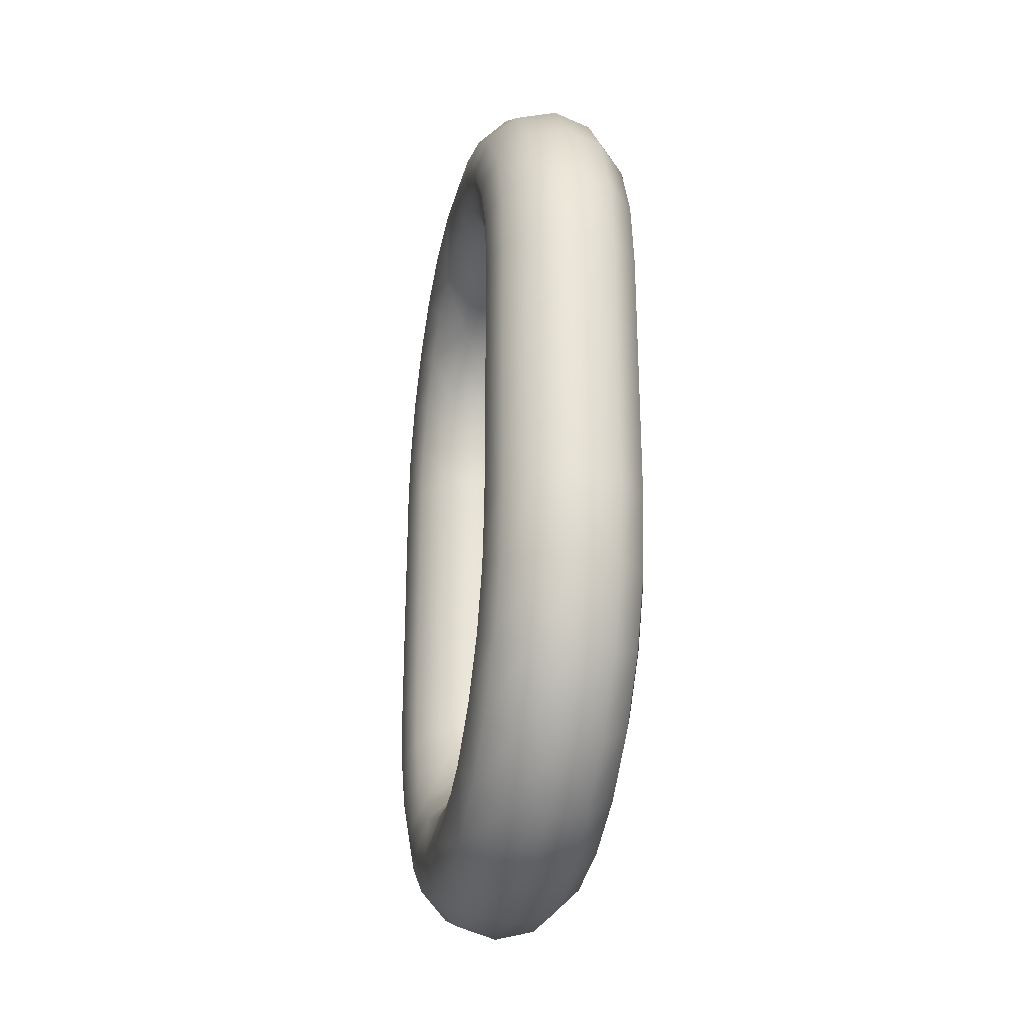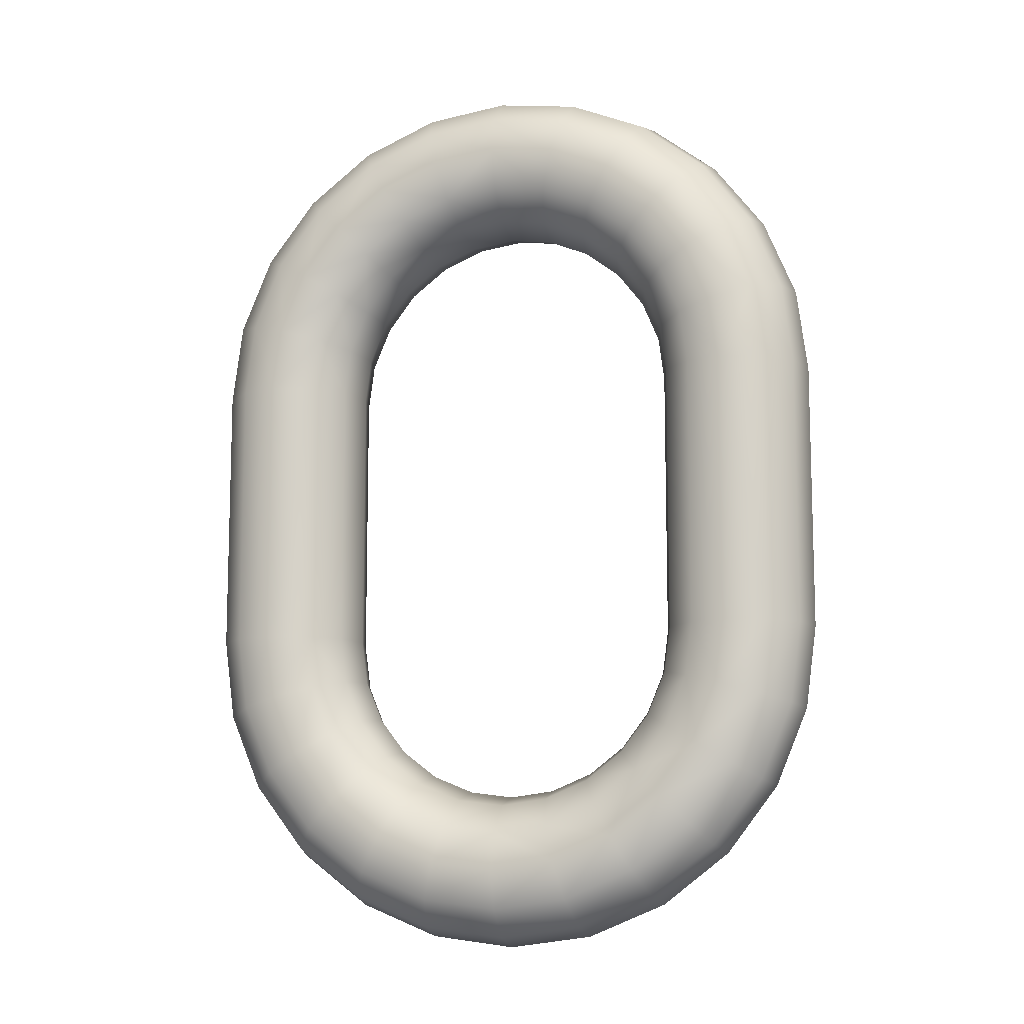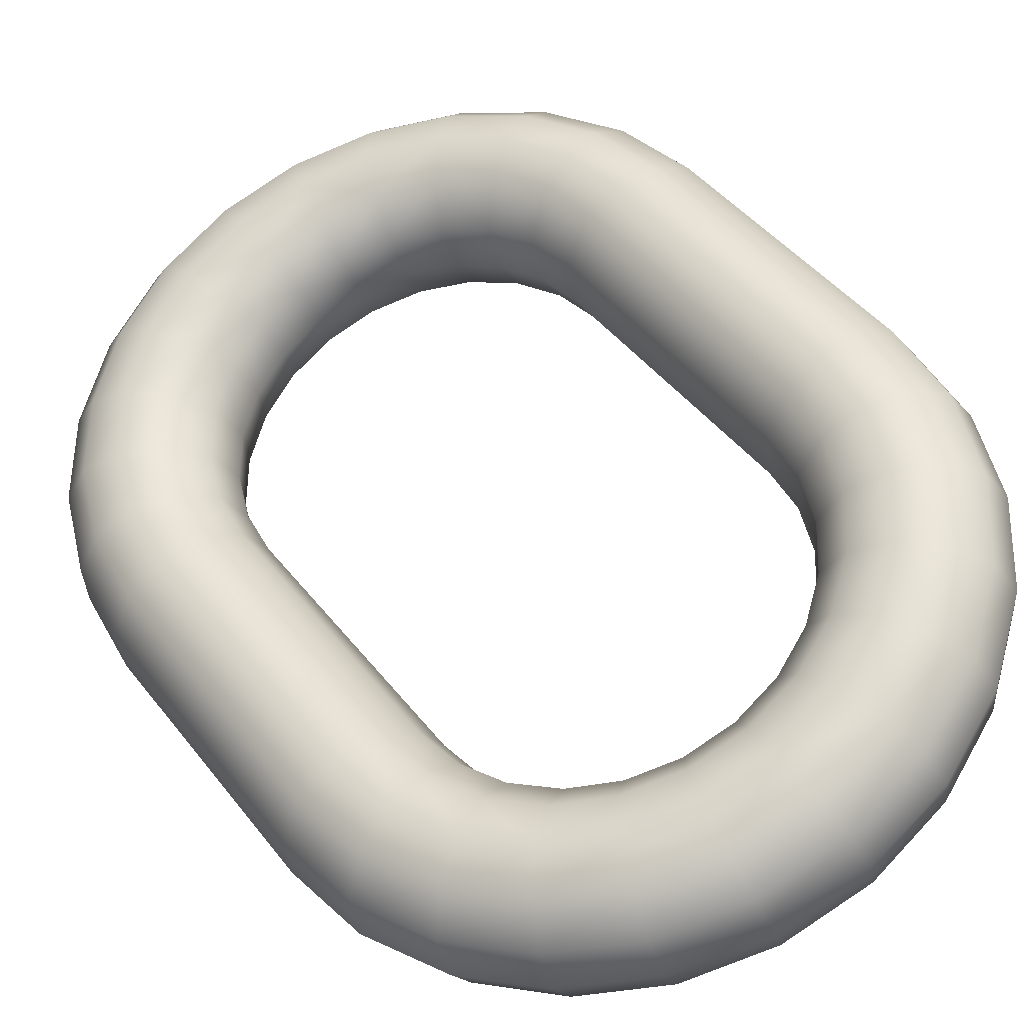
<metadata>
{"format":"obj","ext":"obj","renderer":"f3d","projection":"perspective","resolution":1024,"background":"white","views":[{"elev":-29.7,"azim":100.9,"up":"+Y"},{"elev":-10.9,"azim":-141.3,"up":"+Y"},{"elev":42.5,"azim":145.8,"up":"+Z"}]}
</metadata>
<code>
v -0.5241 5.986 -2.033
v -0.5221 5.986 -2.033
v -0.5225 5.989 -2.033
v -0.5275 5.988 -2.036
v -0.5272 5.986 -2.036
v -0.526 5.986 -2.034
v -0.527 5.989 -2.039
v -0.5267 5.986 -2.04
v -0.5275 5.986 -2.038
v -0.5235 5.99 -2.041
v -0.5231 5.986 -2.041
v -0.5251 5.986 -2.041
v -0.52 5.986 -2.039
v -0.5212 5.986 -2.04
v -0.5217 5.99 -2.04
v -0.5223 5.993 -2.034
v -0.5209 5.99 -2.035
v -0.5202 5.99 -2.036
v -0.5244 5.989 -2.033
v -0.5236 5.992 -2.033
v -0.5283 5.99 -2.035
v -0.5263 5.988 -2.034
v -0.5278 5.988 -2.038
v -0.5249 5.993 -2.04
v -0.5255 5.989 -2.041
v -0.5205 5.986 -2.035
v -0.5197 5.986 -2.037
v -0.5205 5.99 -2.038
v -0.522 5.994 -2.038
v -0.5254 5.991 -2.033
v -0.528 5.991 -2.039
v -0.5217 5.994 -2.036
v -0.524 5.997 -2.035
v -0.5255 5.995 -2.032
v -0.5271 5.99 -2.034
v -0.527 5.993 -2.032
v -0.5295 5.992 -2.035
v -0.5299 5.992 -2.037
v -0.5286 5.99 -2.037
v -0.5296 5.993 -2.038
v -0.5266 5.992 -2.04
v -0.527 5.996 -2.039
v -0.5232 5.994 -2.039
v -0.5244 5.998 -2.037
v -0.5276 6 -2.035
v -0.5279 5.997 -2.031
v -0.5244 5.996 -2.033
v -0.529 5.995 -2.031
v -0.5302 5.994 -2.032
v -0.5284 5.992 -2.033
v -0.5312 5.993 -2.034
v -0.5317 5.994 -2.036
v -0.5285 5.995 -2.039
v -0.5316 5.995 -2.037
v -0.5298 5.998 -2.038
v -0.5255 5.997 -2.038
v -0.5272 5.998 -2.032
v -0.5271 6 -2.034
v -0.5306 6.001 -2.032
v -0.5304 6 -2.031
v -0.5313 5.996 -2.03
v -0.5322 5.995 -2.031
v -0.5331 5.994 -2.033
v -0.5337 5.995 -2.035
v -0.5309 5.997 -2.038
v -0.5339 5.996 -2.037
v -0.5337 5.998 -2.037
v -0.5286 6 -2.037
v -0.533 6 -2.037
v -0.5312 6.002 -2.034
v -0.5352 6.002 -2.032
v -0.5337 5.998 -2.029
v -0.5307 5.998 -2.03
v -0.5344 5.995 -2.031
v -0.5352 5.994 -2.032
v -0.5359 5.995 -2.034
v -0.5367 5.998 -2.036
v -0.5321 6.001 -2.036
v -0.5365 6 -2.035
v -0.5359 6.002 -2.034
v -0.5339 6 -2.029
v -0.5344 6.002 -2.031
v -0.5391 6.002 -2.031
v -0.5373 6 -2.028
v -0.5364 5.996 -2.028
v -0.5339 5.996 -2.029
v -0.5366 5.995 -2.03
v -0.5381 5.995 -2.033
v -0.539 5.996 -2.034
v -0.5365 5.996 -2.035
v -0.5397 5.998 -2.035
v -0.5397 6.001 -2.033
v -0.5382 6.001 -2.029
v -0.5406 5.998 -2.026
v -0.5395 5.997 -2.026
v -0.5367 5.998 -2.027
v -0.5387 5.994 -2.029
v -0.5392 5.993 -2.031
v -0.5372 5.994 -2.031
v -0.5402 5.994 -2.032
v -0.5414 5.995 -2.033
v -0.5399 6 -2.034
v -0.5425 5.997 -2.034
v -0.5432 5.998 -2.033
v -0.5433 6 -2.031
v -0.5418 6 -2.027
v -0.5448 5.997 -2.026
v -0.5428 6 -2.029
v -0.5419 5.995 -2.025
v -0.5388 5.995 -2.027
v -0.5408 5.993 -2.026
v -0.5408 5.992 -2.03
v -0.5419 5.992 -2.032
v -0.5449 5.995 -2.033
v -0.5463 5.997 -2.03
v -0.5459 5.998 -2.028
v -0.5434 5.996 -2.025
v -0.5484 5.994 -2.027
v -0.5437 5.992 -2.025
v -0.5417 5.99 -2.027
v -0.5404 5.992 -2.028
v -0.5421 5.99 -2.029
v -0.5432 5.99 -2.031
v -0.5434 5.993 -2.033
v -0.5449 5.991 -2.032
v -0.546 5.996 -2.032
v -0.5467 5.992 -2.032
v -0.5481 5.993 -2.031
v -0.5455 5.993 -2.024
v -0.5472 5.994 -2.025
v -0.5487 5.99 -2.025
v -0.5468 5.99 -2.024
v -0.5423 5.991 -2.026
v -0.5449 5.989 -2.024
v -0.5426 5.988 -2.027
v -0.5441 5.988 -2.031
v -0.5459 5.989 -2.032
v -0.5494 5.99 -2.03
v -0.5502 5.99 -2.028
v -0.5487 5.994 -2.029
v -0.5499 5.99 -2.026
v -0.5492 5.986 -2.024
v -0.5453 5.986 -2.024
v -0.5437 5.986 -2.025
v -0.5433 5.989 -2.025
v -0.5429 5.986 -2.027
v -0.5429 5.988 -2.029
v -0.5444 5.986 -2.031
v -0.5483 5.986 -2.031
v -0.5479 5.989 -2.031
v -0.5507 5.986 -2.028
v -0.52 5.972 -2.039
v -0.5205 5.968 -2.038
v -0.5217 5.968 -2.04
v -0.5235 5.968 -2.041
v -0.5231 5.972 -2.041
v -0.5255 5.969 -2.041
v -0.5251 5.972 -2.041
v -0.527 5.969 -2.039
v -0.5267 5.972 -2.04
v -0.5278 5.97 -2.038
v -0.5275 5.972 -2.038
v -0.5275 5.97 -2.036
v -0.5263 5.97 -2.034
v -0.526 5.972 -2.034
v -0.5244 5.969 -2.033
v -0.5241 5.972 -2.033
v -0.5225 5.969 -2.033
v -0.5209 5.968 -2.035
v -0.5205 5.972 -2.035
v -0.5202 5.968 -2.036
v -0.5197 5.972 -2.037
v -0.522 5.964 -2.038
v -0.5232 5.964 -2.039
v -0.5249 5.965 -2.04
v -0.5266 5.966 -2.04
v -0.528 5.967 -2.039
v -0.5286 5.967 -2.037
v -0.5283 5.968 -2.035
v -0.5271 5.967 -2.034
v -0.5254 5.967 -2.033
v -0.5236 5.966 -2.033
v -0.5223 5.965 -2.034
v -0.5217 5.964 -2.036
v -0.5244 5.96 -2.037
v -0.5255 5.961 -2.038
v -0.527 5.962 -2.039
v -0.5285 5.963 -2.039
v -0.5296 5.965 -2.038
v -0.5299 5.966 -2.037
v -0.5295 5.966 -2.035
v -0.5284 5.966 -2.033
v -0.527 5.965 -2.032
v -0.5255 5.963 -2.032
v -0.5244 5.962 -2.033
v -0.524 5.961 -2.035
v -0.5276 5.958 -2.035
v -0.5286 5.958 -2.037
v -0.5298 5.959 -2.038
v -0.5309 5.961 -2.038
v -0.5316 5.963 -2.037
v -0.5317 5.964 -2.036
v -0.5312 5.965 -2.034
v -0.5302 5.964 -2.032
v -0.529 5.963 -2.031
v -0.5279 5.961 -2.031
v -0.5272 5.959 -2.032
v -0.5271 5.958 -2.034
v -0.5312 5.956 -2.034
v -0.5321 5.957 -2.036
v -0.533 5.958 -2.037
v -0.5337 5.96 -2.037
v -0.5339 5.962 -2.037
v -0.5337 5.963 -2.035
v -0.5331 5.964 -2.033
v -0.5322 5.963 -2.031
v -0.5313 5.962 -2.03
v -0.5307 5.96 -2.03
v -0.5304 5.958 -2.031
v -0.5306 5.957 -2.032
v -0.5352 5.956 -2.032
v -0.5359 5.956 -2.034
v -0.5365 5.958 -2.035
v -0.5367 5.959 -2.036
v -0.5365 5.961 -2.035
v -0.5359 5.963 -2.034
v -0.5352 5.963 -2.032
v -0.5344 5.963 -2.031
v -0.5339 5.961 -2.029
v -0.5337 5.959 -2.029
v -0.5339 5.958 -2.029
v -0.5344 5.956 -2.031
v -0.5391 5.956 -2.031
v -0.5397 5.957 -2.033
v -0.5399 5.958 -2.034
v -0.5397 5.96 -2.035
v -0.539 5.962 -2.034
v -0.5381 5.963 -2.033
v -0.5372 5.964 -2.031
v -0.5366 5.963 -2.03
v -0.5364 5.962 -2.028
v -0.5367 5.96 -2.027
v -0.5373 5.958 -2.028
v -0.5382 5.957 -2.029
v -0.5428 5.958 -2.029
v -0.5433 5.958 -2.031
v -0.5432 5.959 -2.033
v -0.5425 5.961 -2.034
v -0.5414 5.963 -2.033
v -0.5402 5.964 -2.032
v -0.5392 5.965 -2.031
v -0.5387 5.964 -2.029
v -0.5388 5.963 -2.027
v -0.5395 5.961 -2.026
v -0.5406 5.959 -2.026
v -0.5418 5.958 -2.027
v -0.5459 5.96 -2.028
v -0.5463 5.961 -2.03
v -0.546 5.962 -2.032
v -0.5449 5.963 -2.033
v -0.5434 5.965 -2.033
v -0.5419 5.966 -2.032
v -0.5408 5.966 -2.03
v -0.5404 5.966 -2.028
v -0.5408 5.965 -2.026
v -0.5419 5.963 -2.025
v -0.5434 5.962 -2.025
v -0.5448 5.961 -2.026
v -0.5484 5.964 -2.027
v -0.5487 5.964 -2.029
v -0.5481 5.965 -2.031
v -0.5467 5.966 -2.032
v -0.5449 5.967 -2.032
v -0.5432 5.967 -2.031
v -0.5421 5.968 -2.029
v -0.5417 5.967 -2.027
v -0.5423 5.967 -2.026
v -0.5437 5.966 -2.025
v -0.5455 5.965 -2.024
v -0.5472 5.964 -2.025
v -0.5499 5.968 -2.026
v -0.5502 5.968 -2.028
v -0.5494 5.968 -2.03
v -0.5479 5.969 -2.031
v -0.5459 5.969 -2.032
v -0.5441 5.97 -2.031
v -0.5429 5.97 -2.029
v -0.5426 5.97 -2.027
v -0.5433 5.969 -2.025
v -0.5449 5.969 -2.024
v -0.5468 5.968 -2.024
v -0.5487 5.968 -2.025
v -0.5504 5.972 -2.026
v -0.5507 5.972 -2.028
v -0.5499 5.972 -2.03
v -0.5483 5.972 -2.031
v -0.5463 5.972 -2.031
v -0.5444 5.972 -2.031
v -0.5431 5.972 -2.029
v -0.5429 5.972 -2.027
v -0.5437 5.972 -2.025
v -0.5453 5.972 -2.024
v -0.5473 5.972 -2.024
v -0.5492 5.972 -2.024
v -0.5463 5.986 -2.031
v -0.5499 5.986 -2.03
v -0.5504 5.986 -2.026
v -0.5473 5.986 -2.024
v -0.5431 5.986 -2.029
v -0.5272 5.972 -2.036
v -0.5221 5.972 -2.033
v -0.5212 5.972 -2.04
f 1 2 3
f 4 5 6
f 7 8 9
f 10 11 12
f 13 14 15
f 16 17 18
f 19 3 20
f 21 4 22
f 23 4 21
f 24 10 25
f 15 10 24
f 17 26 27
f 2 26 17
f 6 1 19
f 9 5 4
f 12 8 7
f 14 11 10
f 18 28 29
f 3 17 16
f 22 19 30
f 31 7 23
f 25 7 31
f 29 28 15
f 27 13 28
f 16 32 33
f 34 20 16
f 30 20 34
f 35 30 36
f 37 21 35
f 38 39 21
f 40 31 39
f 41 31 40
f 42 24 41
f 43 24 42
f 44 29 43
f 33 32 29
f 33 44 45
f 46 34 47
f 48 36 34
f 49 50 36
f 37 50 49
f 38 37 51
f 40 38 52
f 53 40 54
f 55 42 53
f 56 42 55
f 45 44 56
f 57 47 33
f 57 58 59
f 46 57 60
f 61 48 46
f 62 49 48
f 63 51 49
f 52 51 63
f 54 52 64
f 65 54 66
f 55 65 67
f 68 55 69
f 70 45 68
f 58 45 70
f 59 70 71
f 72 73 60
f 61 73 72
f 74 62 61
f 75 63 62
f 76 64 63
f 66 64 76
f 77 67 66
f 69 67 77
f 78 69 79
f 70 78 80
f 81 60 59
f 82 71 83
f 72 81 84
f 85 86 72
f 87 74 86
f 75 74 87
f 88 76 75
f 89 90 76
f 77 90 89
f 79 77 91
f 92 80 79
f 83 71 80
f 81 82 93
f 94 84 93
f 95 96 84
f 85 96 95
f 97 87 85
f 98 99 87
f 88 99 98
f 89 88 100
f 91 89 101
f 102 91 103
f 92 102 104
f 83 92 105
f 106 93 83
f 107 106 108
f 109 95 94
f 110 95 109
f 97 110 111
f 112 98 97
f 100 98 112
f 101 100 113
f 114 103 101
f 104 103 114
f 115 105 104
f 116 108 105
f 117 94 106
f 107 116 118
f 119 109 117
f 111 109 119
f 120 121 111
f 122 112 121
f 123 113 112
f 124 113 123
f 114 124 125
f 126 114 127
f 115 126 128
f 118 116 115
f 129 117 107
f 129 130 131
f 119 129 132
f 133 119 134
f 135 120 133
f 122 120 135
f 136 123 122
f 137 125 123
f 127 125 137
f 138 128 127
f 139 140 128
f 118 140 139
f 130 118 141
f 142 131 141
f 143 134 132
f 144 145 134
f 146 135 145
f 147 135 146
f 148 136 147
f 137 136 148
f 149 150 137
f 138 150 149
f 151 139 138
f 141 139 151
f 132 131 142
f 152 153 154
f 154 155 156
f 155 157 158
f 157 159 160
f 160 159 161
f 162 161 163
f 163 164 165
f 164 166 167
f 167 166 168
f 168 169 170
f 169 171 172
f 172 171 153
f 173 174 154
f 174 175 155
f 155 175 176
f 176 177 159
f 177 178 161
f 161 178 179
f 179 180 164
f 180 181 166
f 166 181 182
f 182 183 169
f 183 184 171
f 184 173 153
f 173 185 186
f 186 187 175
f 187 188 176
f 188 189 177
f 189 190 178
f 190 191 179
f 179 191 192
f 180 192 193
f 181 193 194
f 194 195 183
f 195 196 184
f 196 185 173
f 185 197 198
f 198 199 187
f 199 200 188
f 188 200 201
f 201 202 190
f 202 203 191
f 203 204 192
f 204 205 193
f 205 206 194
f 194 206 207
f 207 208 196
f 208 197 185
f 209 210 198
f 198 210 211
f 199 211 212
f 212 213 201
f 201 213 214
f 202 214 215
f 215 216 204
f 216 217 205
f 217 218 206
f 206 218 219
f 219 220 208
f 220 209 197
f 209 221 222
f 210 222 223
f 211 223 224
f 212 224 225
f 213 225 226
f 214 226 227
f 227 228 216
f 216 228 229
f 229 230 218
f 230 231 219
f 231 232 220
f 220 232 221
f 233 234 222
f 234 235 223
f 223 235 236
f 236 237 225
f 237 238 226
f 238 239 227
f 227 239 240
f 228 240 241
f 229 241 242
f 242 243 231
f 243 244 232
f 232 244 233
f 245 246 234
f 234 246 247
f 235 247 248
f 248 249 237
f 237 249 250
f 250 251 239
f 239 251 252
f 240 252 253
f 253 254 242
f 254 255 243
f 255 256 244
f 244 256 245
f 257 258 246
f 258 259 247
f 247 259 260
f 248 260 261
f 261 262 250
f 250 262 263
f 263 264 252
f 252 264 265
f 253 265 266
f 266 267 255
f 267 268 256
f 256 268 257
f 269 270 258
f 258 270 271
f 271 272 260
f 272 273 261
f 261 273 274
f 262 274 275
f 275 276 264
f 276 277 265
f 277 278 266
f 278 279 267
f 279 280 268
f 268 280 269
f 269 281 282
f 270 282 283
f 283 284 272
f 272 284 285
f 285 286 274
f 286 287 275
f 287 288 276
f 276 288 289
f 289 290 278
f 278 290 291
f 291 292 280
f 292 281 269
f 281 293 294
f 294 295 283
f 295 296 284
f 284 296 297
f 297 298 286
f 286 298 299
f 287 299 300
f 288 300 301
f 301 302 290
f 290 302 303
f 303 304 292
f 304 293 281
f 296 149 305
f 295 306 149
f 294 151 306
f 293 307 151
f 304 142 307
f 303 308 142
f 302 143 308
f 301 144 143
f 300 146 144
f 299 309 146
f 298 148 309
f 297 305 148
f 11 156 158
f 158 160 8
f 160 162 9
f 162 310 5
f 310 165 6
f 165 167 1
f 167 311 2
f 311 170 26
f 170 172 27
f 172 152 13
f 152 312 14
f 312 156 11
f 19 1 3
f 22 4 6
f 23 7 9
f 25 10 12
f 28 13 15
f 32 16 18
f 30 19 20
f 35 21 22
f 39 23 21
f 41 24 25
f 43 15 24
f 18 17 27
f 3 2 17
f 22 6 19
f 23 9 4
f 25 12 7
f 15 14 10
f 32 18 29
f 20 3 16
f 35 22 30
f 39 31 23
f 41 25 31
f 43 29 15
f 18 27 28
f 47 16 33
f 47 34 16
f 36 30 34
f 50 35 36
f 50 37 35
f 37 38 21
f 38 40 39
f 53 41 40
f 53 42 41
f 56 43 42
f 56 44 43
f 44 33 29
f 58 33 45
f 57 46 47
f 46 48 34
f 48 49 36
f 51 37 49
f 52 38 51
f 54 40 52
f 65 53 54
f 65 55 53
f 68 56 55
f 68 45 56
f 58 57 33
f 60 57 59
f 73 46 60
f 73 61 46
f 61 62 48
f 62 63 49
f 64 52 63
f 66 54 64
f 67 65 66
f 69 55 67
f 78 68 69
f 78 70 68
f 59 58 70
f 82 59 71
f 81 72 60
f 86 61 72
f 86 74 61
f 74 75 62
f 75 76 63
f 90 66 76
f 90 77 66
f 79 69 77
f 80 78 79
f 71 70 80
f 82 81 59
f 93 82 83
f 96 72 84
f 96 85 72
f 85 87 86
f 99 75 87
f 99 88 75
f 88 89 76
f 91 77 89
f 102 79 91
f 102 92 79
f 92 83 80
f 84 81 93
f 106 94 93
f 94 95 84
f 110 85 95
f 110 97 85
f 97 98 87
f 100 88 98
f 101 89 100
f 103 91 101
f 104 102 103
f 105 92 104
f 108 83 105
f 108 106 83
f 116 107 108
f 117 109 94
f 111 110 109
f 121 97 111
f 121 112 97
f 113 100 112
f 124 101 113
f 124 114 101
f 126 104 114
f 126 115 104
f 115 116 105
f 107 117 106
f 130 107 118
f 129 119 117
f 133 111 119
f 133 120 111
f 120 122 121
f 122 123 112
f 125 124 123
f 127 114 125
f 128 126 127
f 140 115 128
f 140 118 115
f 130 129 107
f 132 129 131
f 134 119 132
f 145 133 134
f 145 135 133
f 147 122 135
f 147 136 122
f 136 137 123
f 150 127 137
f 150 138 127
f 138 139 128
f 141 118 139
f 131 130 141
f 307 142 141
f 308 143 132
f 143 144 134
f 144 146 145
f 309 147 146
f 309 148 147
f 305 137 148
f 305 149 137
f 306 138 149
f 306 151 138
f 307 141 151
f 308 132 142
f 312 152 154
f 312 154 156
f 156 155 158
f 158 157 160
f 162 160 161
f 310 162 163
f 310 163 165
f 165 164 167
f 311 167 168
f 311 168 170
f 170 169 172
f 152 172 153
f 153 173 154
f 154 174 155
f 157 155 176
f 157 176 159
f 159 177 161
f 163 161 179
f 163 179 164
f 164 180 166
f 168 166 182
f 168 182 169
f 169 183 171
f 171 184 153
f 174 173 186
f 174 186 175
f 175 187 176
f 176 188 177
f 177 189 178
f 178 190 179
f 180 179 192
f 181 180 193
f 182 181 194
f 182 194 183
f 183 195 184
f 184 196 173
f 186 185 198
f 186 198 187
f 187 199 188
f 189 188 201
f 189 201 190
f 190 202 191
f 191 203 192
f 192 204 193
f 193 205 194
f 195 194 207
f 195 207 196
f 196 208 185
f 197 209 198
f 199 198 211
f 200 199 212
f 200 212 201
f 202 201 214
f 203 202 215
f 203 215 204
f 204 216 205
f 205 217 206
f 207 206 219
f 207 219 208
f 208 220 197
f 210 209 222
f 211 210 223
f 212 211 224
f 213 212 225
f 214 213 226
f 215 214 227
f 215 227 216
f 217 216 229
f 217 229 218
f 218 230 219
f 219 231 220
f 209 220 221
f 221 233 222
f 222 234 223
f 224 223 236
f 224 236 225
f 225 237 226
f 226 238 227
f 228 227 240
f 229 228 241
f 230 229 242
f 230 242 231
f 231 243 232
f 221 232 233
f 233 245 234
f 235 234 247
f 236 235 248
f 236 248 237
f 238 237 250
f 238 250 239
f 240 239 252
f 241 240 253
f 241 253 242
f 242 254 243
f 243 255 244
f 233 244 245
f 245 257 246
f 246 258 247
f 248 247 260
f 249 248 261
f 249 261 250
f 251 250 263
f 251 263 252
f 253 252 265
f 254 253 266
f 254 266 255
f 255 267 256
f 245 256 257
f 257 269 258
f 259 258 271
f 259 271 260
f 260 272 261
f 262 261 274
f 263 262 275
f 263 275 264
f 264 276 265
f 265 277 266
f 266 278 267
f 267 279 268
f 257 268 269
f 270 269 282
f 271 270 283
f 271 283 272
f 273 272 285
f 273 285 274
f 274 286 275
f 275 287 276
f 277 276 289
f 277 289 278
f 279 278 291
f 279 291 280
f 280 292 269
f 282 281 294
f 282 294 283
f 283 295 284
f 285 284 297
f 285 297 286
f 287 286 299
f 288 287 300
f 289 288 301
f 289 301 290
f 291 290 303
f 291 303 292
f 292 304 281
f 297 296 305
f 296 295 149
f 295 294 306
f 294 293 151
f 293 304 307
f 304 303 142
f 303 302 308
f 302 301 143
f 301 300 144
f 300 299 146
f 299 298 309
f 298 297 148
f 12 11 158
f 12 158 8
f 8 160 9
f 9 162 5
f 5 310 6
f 6 165 1
f 1 167 2
f 2 311 26
f 26 170 27
f 27 172 13
f 13 152 14
f 14 312 11

</code>
